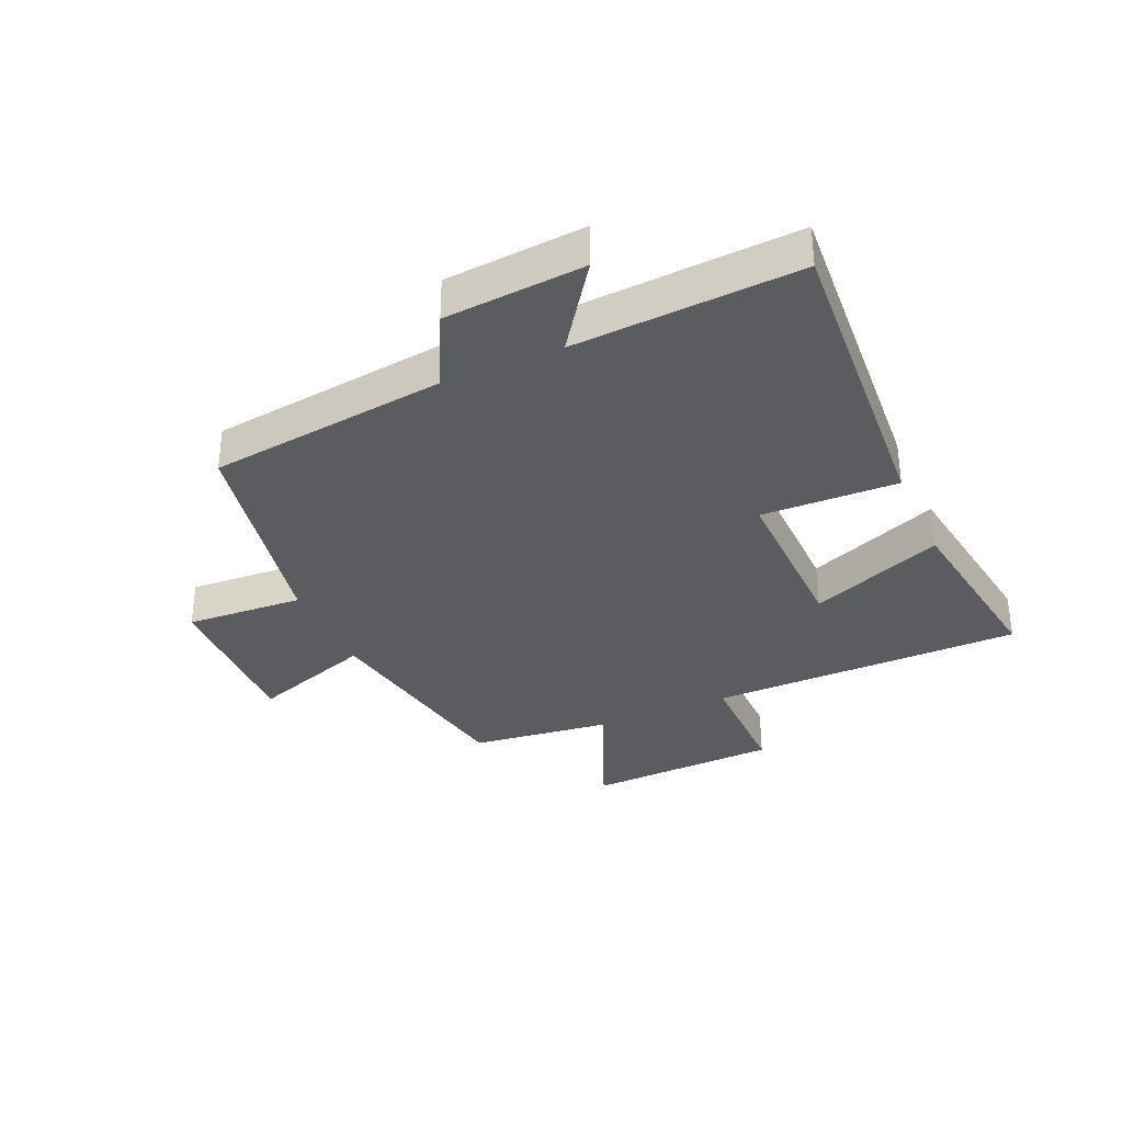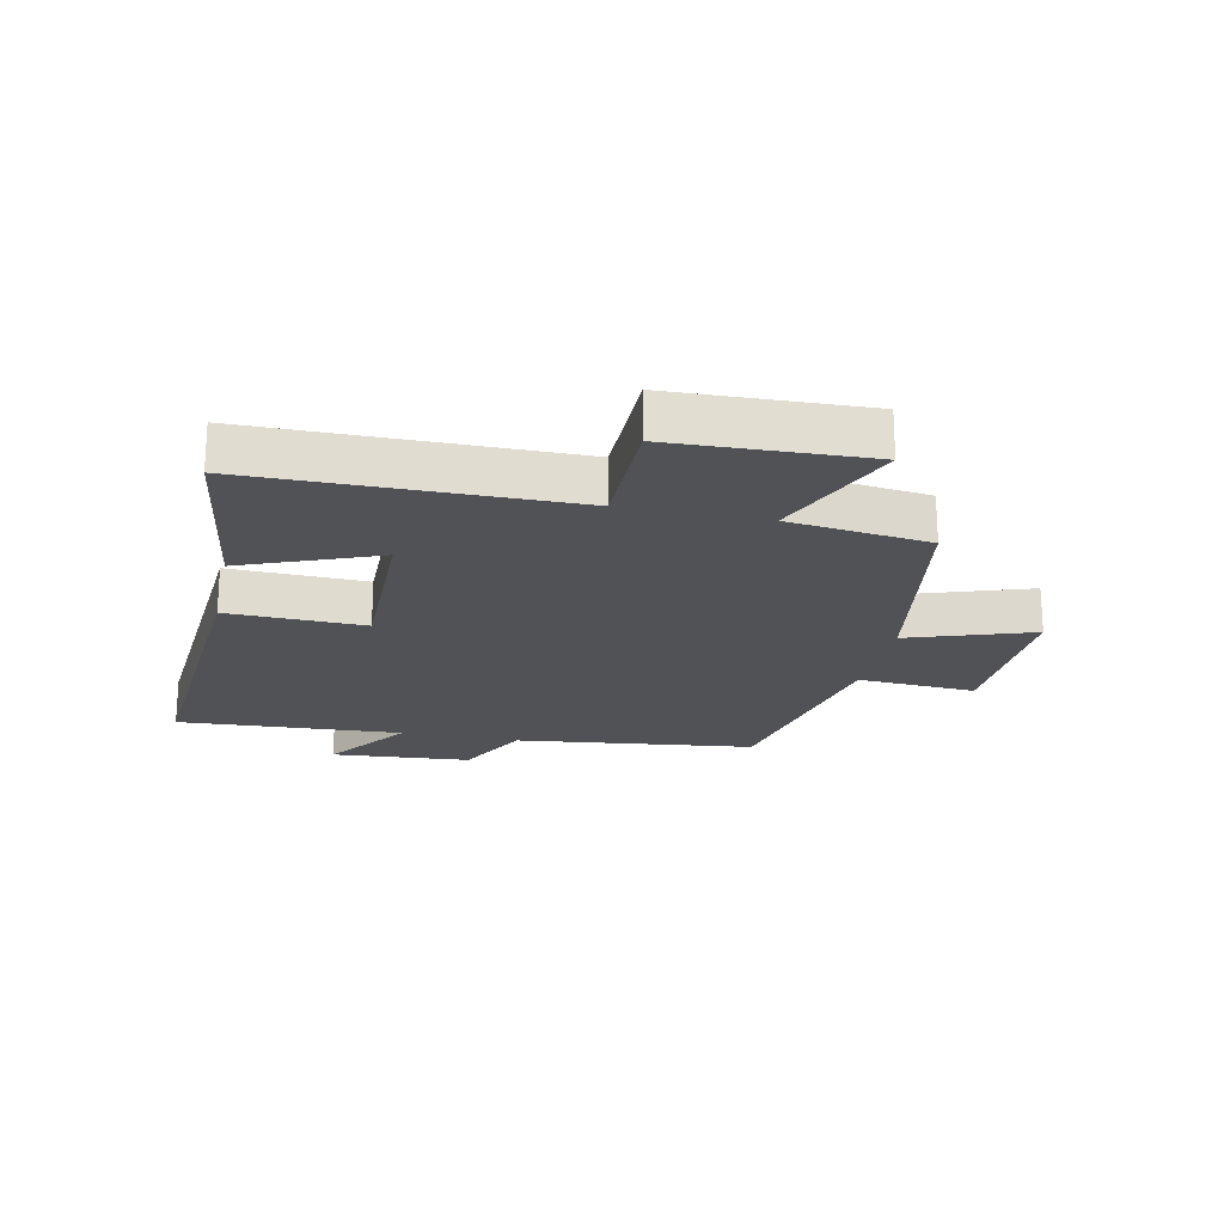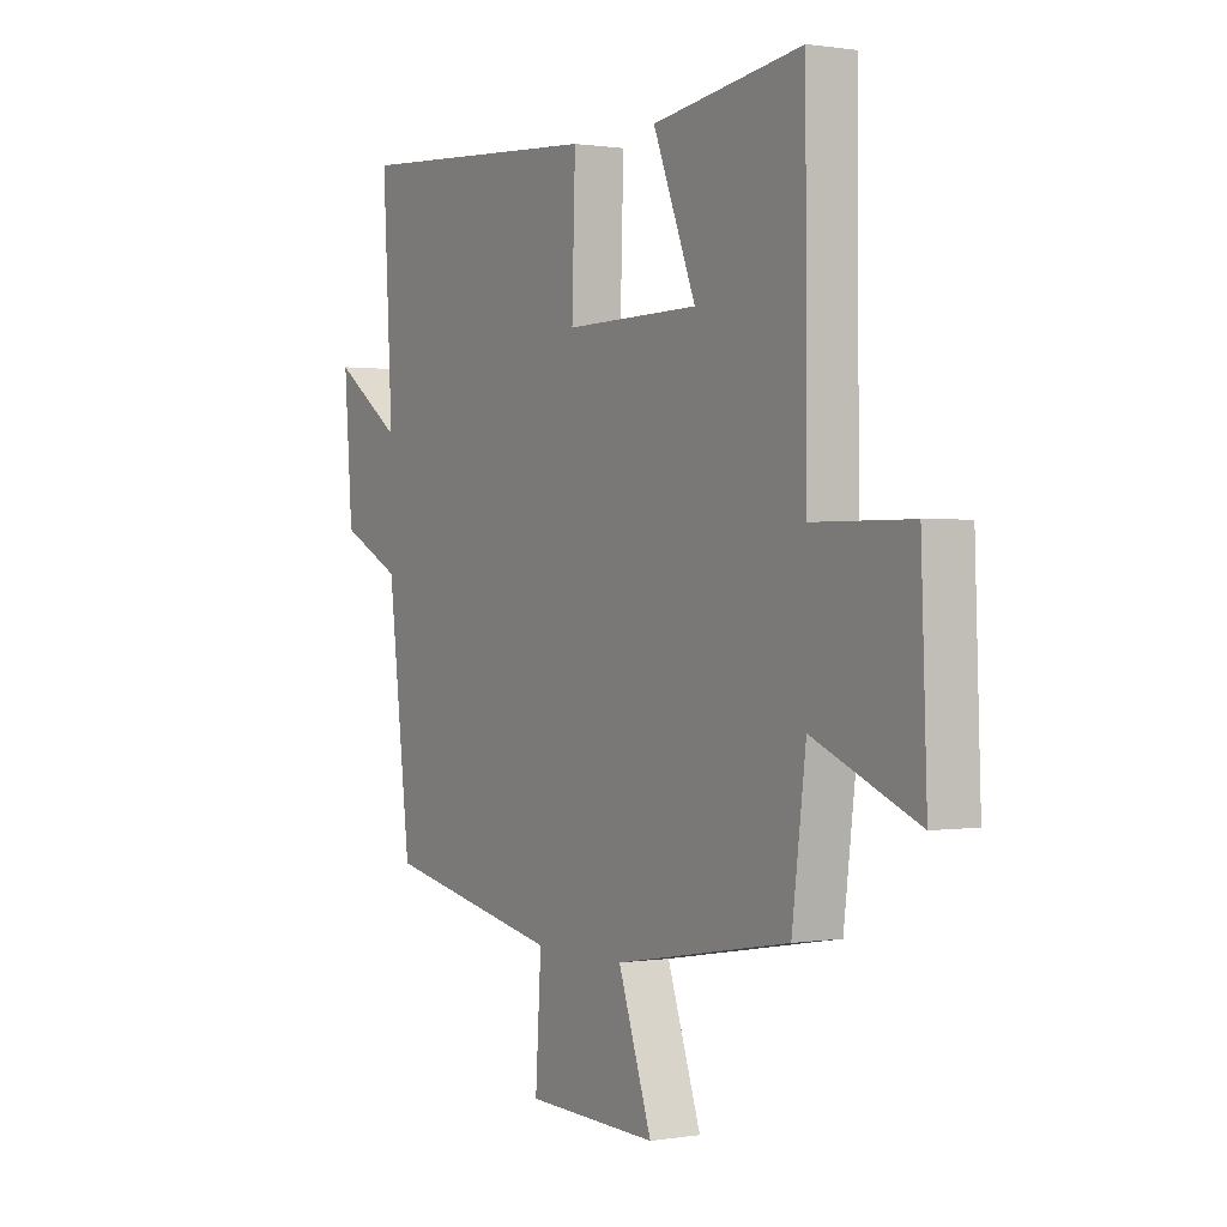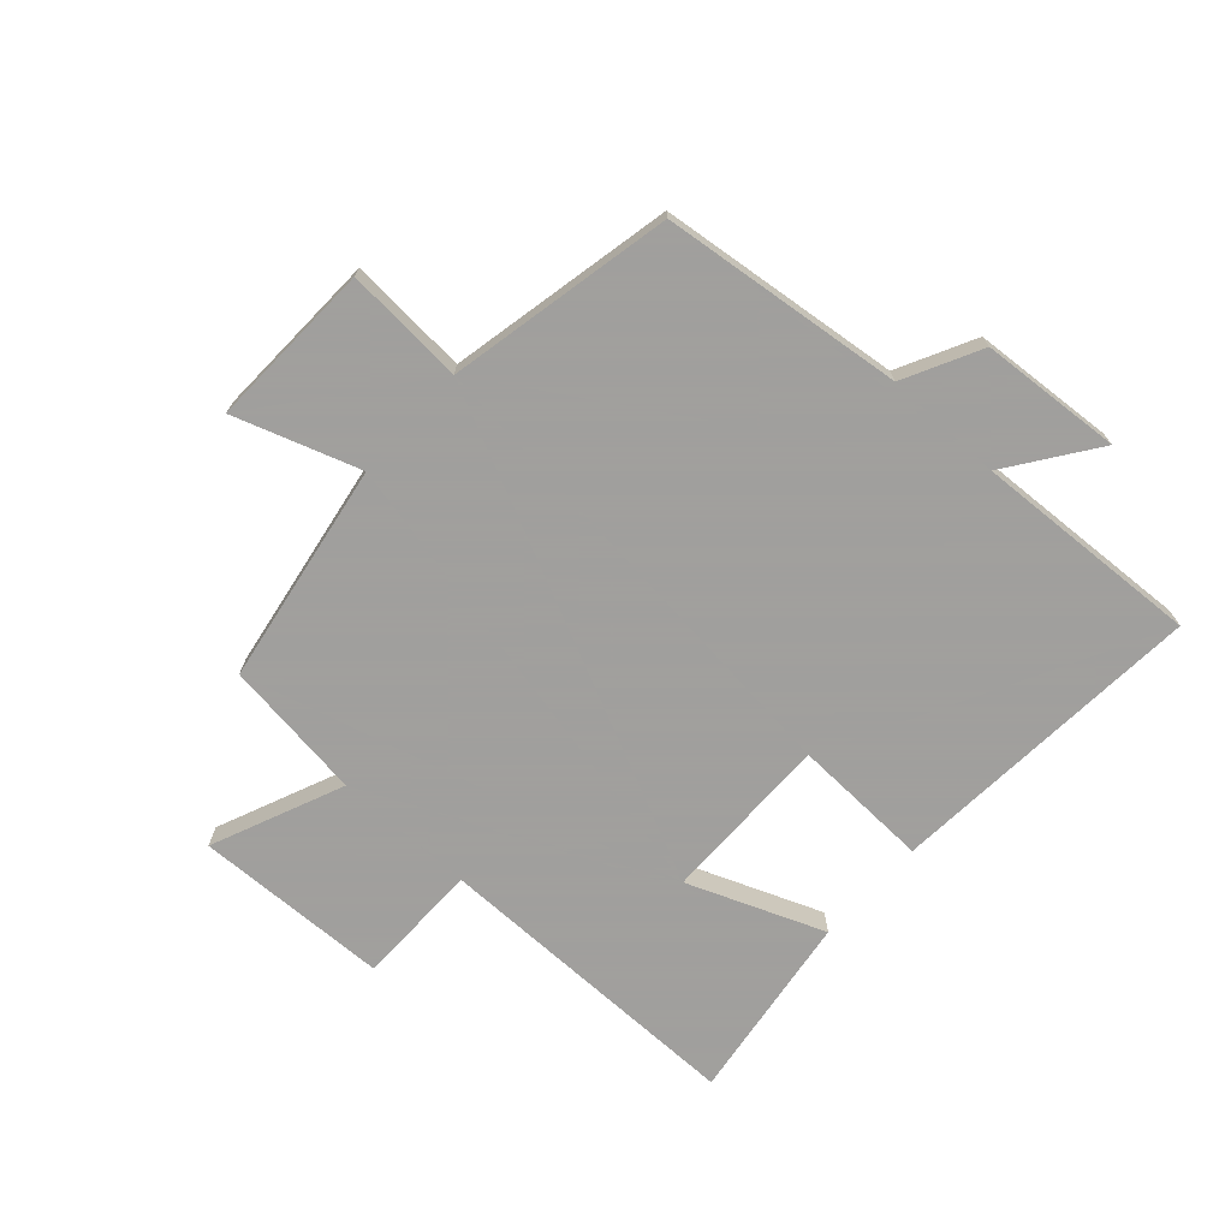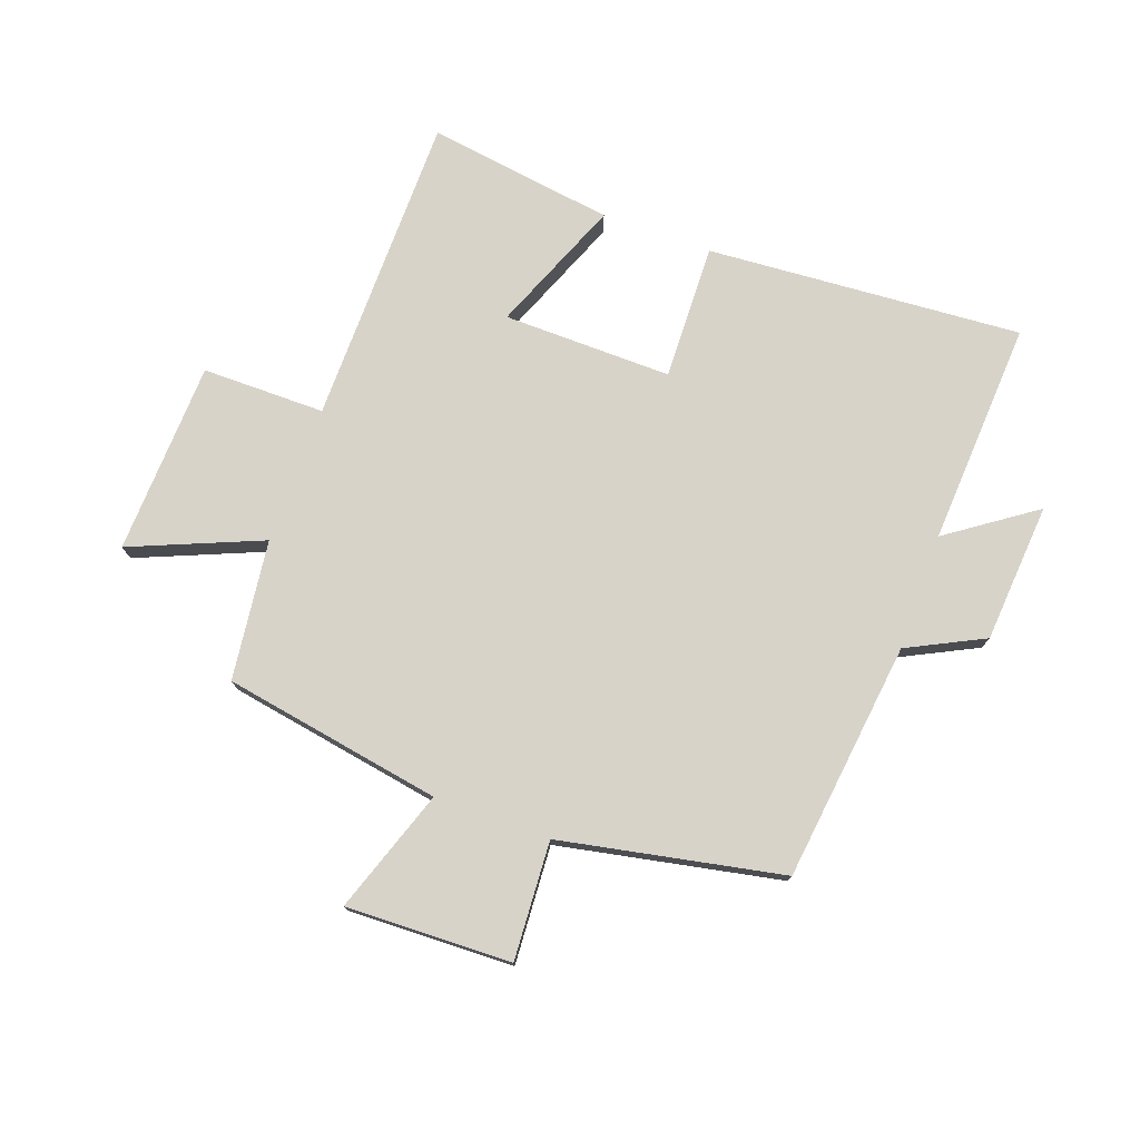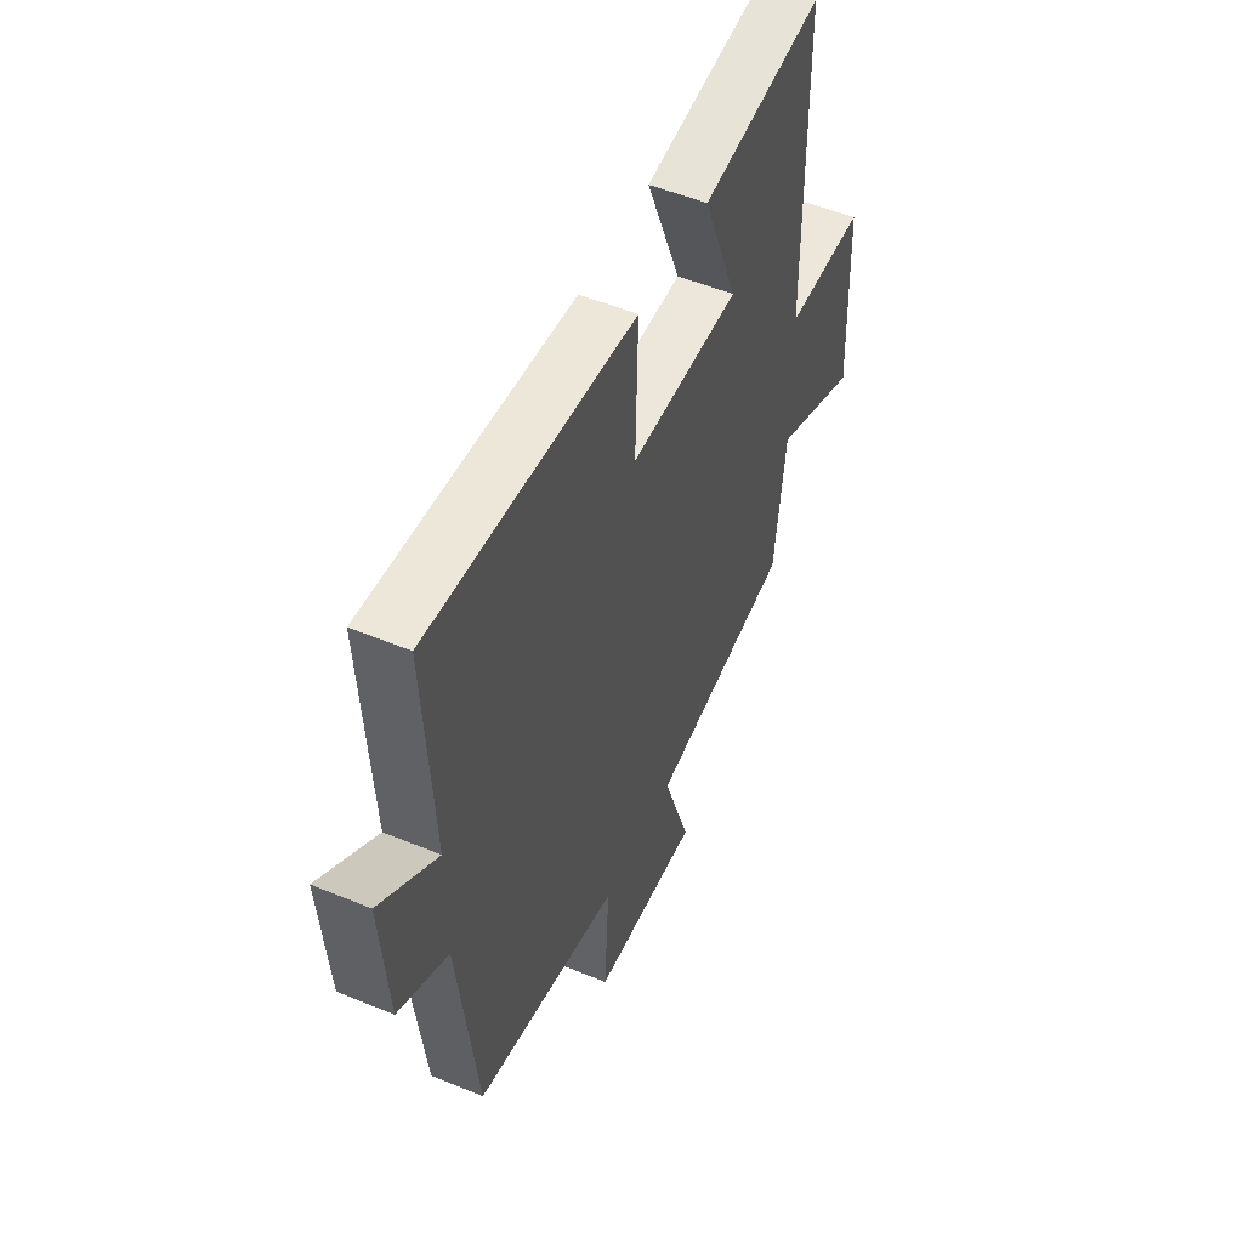
<metadata>
{"format":"obj","ext":"obj","renderer":"f3d","projection":"perspective","resolution":1024,"background":"white","views":[{"elev":-33.8,"azim":-66.0,"up":"+Y"},{"elev":-21.0,"azim":77.9,"up":"+Y"},{"elev":0.7,"azim":58.8,"up":"+Z"},{"elev":-71.5,"azim":-132.4,"up":"+Y"},{"elev":75.8,"azim":-160.1,"up":"+Y"},{"elev":51.7,"azim":-65.8,"up":"+Z"}]}
</metadata>
<code>
v -0.521 0.07 0.537
v 0.002 0.07 0.5
v -0.005 0.07 0.274
v 0.275 0.07 0.278
v 0.186 0.07 0.5
v 0.497 0.07 0.545
v 0.5 0.07 0.025
v 0.704 0.07 0.025
v 0.716 0.07 -0.295
v 0.5 0.07 -0.205
v 0.471 0.07 -0.437
v 0.108 0.07 -0.5
v 0.178 0.07 -0.704
v -0.096 0.07 -0.696
v -0.084 0.07 -0.5
v -0.452 0.07 -0.427
v -0.5 0.07 -0.03
v -0.626 0.07 0.033
v -0.644 0.07 0.265
v -0.5 0.07 0.164
v -0.521 0 0.537
v 0.002 0 0.5
v -0.005 0 0.274
v 0.275 0 0.278
v 0.186 0 0.5
v 0.497 0 0.545
v 0.5 0 0.025
v 0.704 0 0.025
v 0.716 0 -0.295
v 0.5 0 -0.205
v 0.471 0 -0.437
v 0.108 0 -0.5
v 0.178 0 -0.704
v -0.096 0 -0.696
v -0.084 0 -0.5
v -0.452 0 -0.427
v -0.5 0 -0.03
v -0.626 0 0.033
v -0.644 0 0.265
v -0.5 0 0.164
f 17 18 19 20
f 15 16 17 20
f 1 2 3
f 20 1 3
f 15 20 3
f 12 13 14 15
f 15 3 4
f 12 15 4
f 11 12 4
f 10 11 4
f 7 8 9 10
f 6 7 10
f 5 6 10
f 4 5 10
f 40 39 38 37
f 40 37 36 35
f 23 22 21
f 23 21 40
f 23 40 35
f 35 34 33 32
f 24 23 35
f 24 35 32
f 24 32 31
f 24 31 30
f 30 29 28 27
f 30 27 26
f 30 26 25
f 30 25 24
f 1 21 22 2
f 2 22 23 3
f 3 23 24 4
f 4 24 25 5
f 5 25 26 6
f 6 26 27 7
f 7 27 28 8
f 8 28 29 9
f 9 29 30 10
f 10 30 31 11
f 11 31 32 12
f 12 32 33 13
f 13 33 34 14
f 14 34 35 15
f 15 35 36 16
f 16 36 37 17
f 17 37 38 18
f 18 38 39 19
f 19 39 40 20
f 20 40 21 1

</code>
